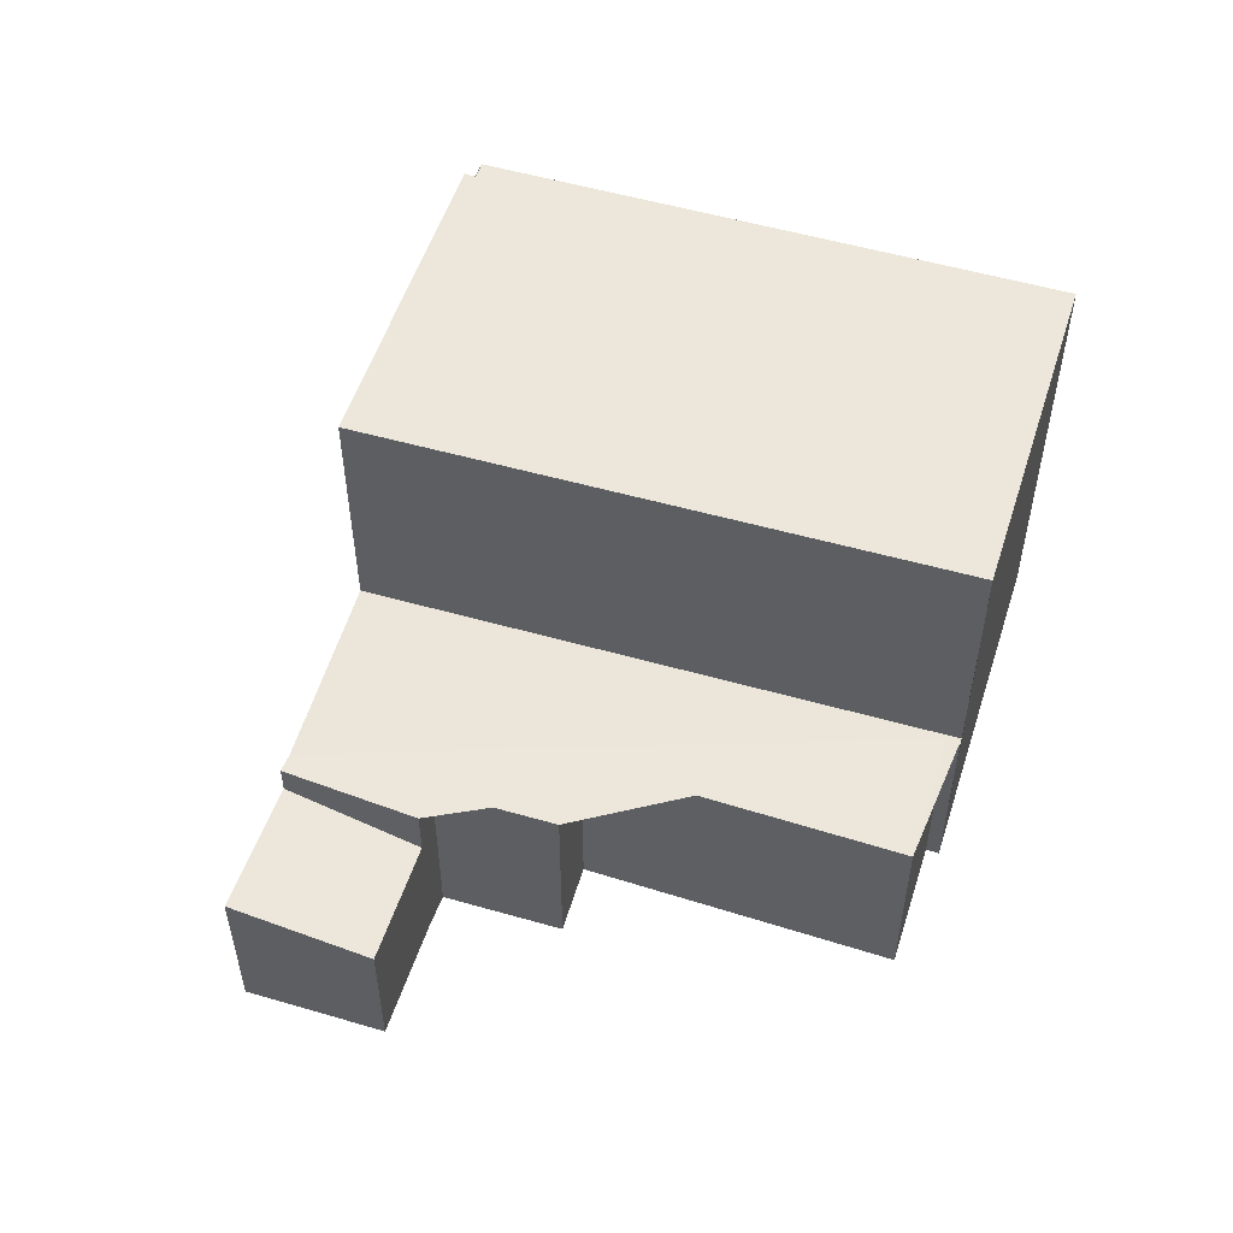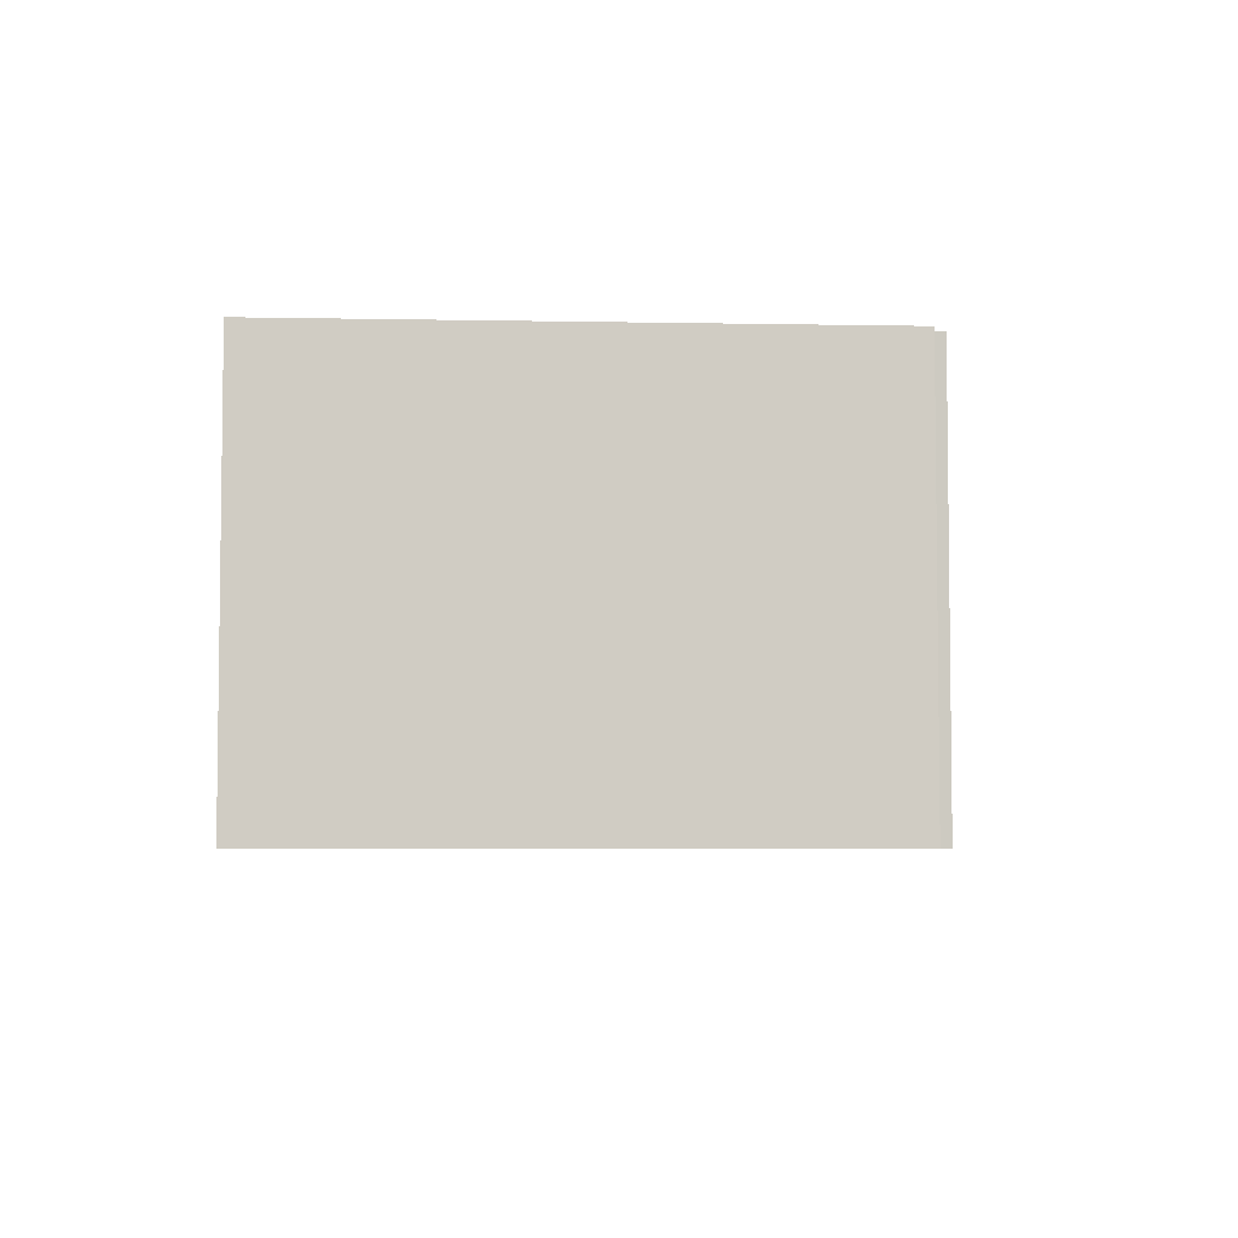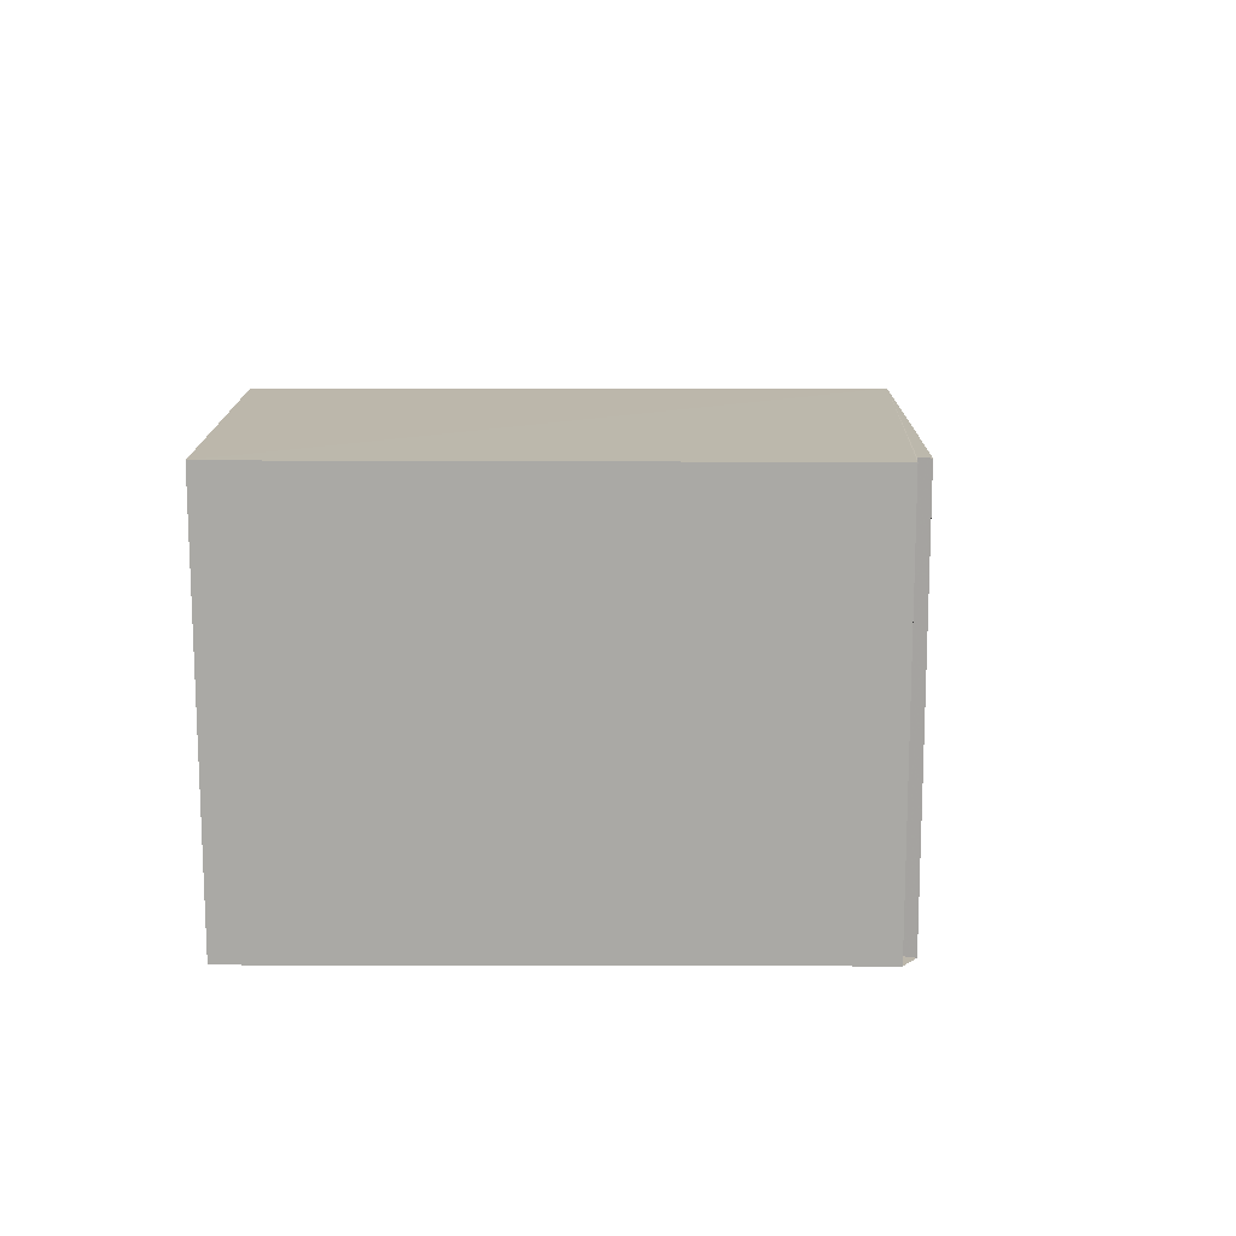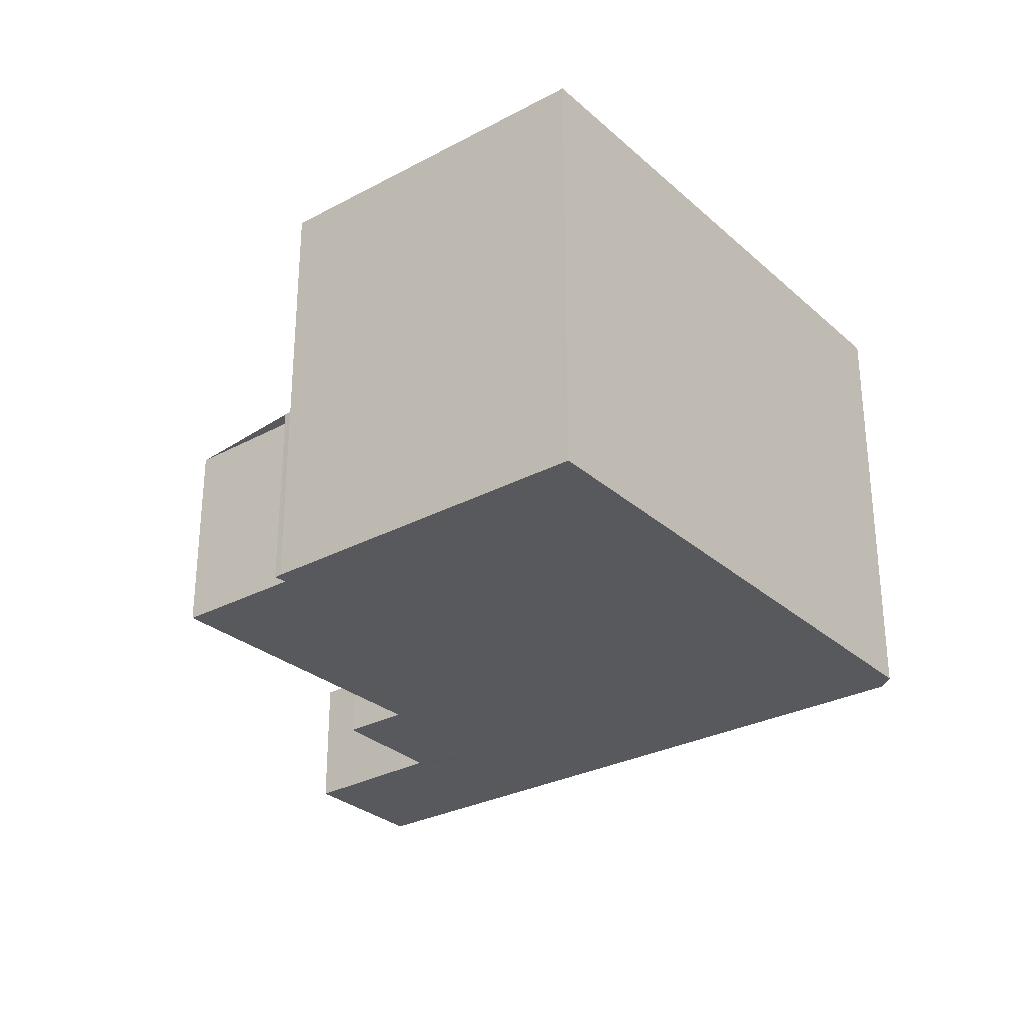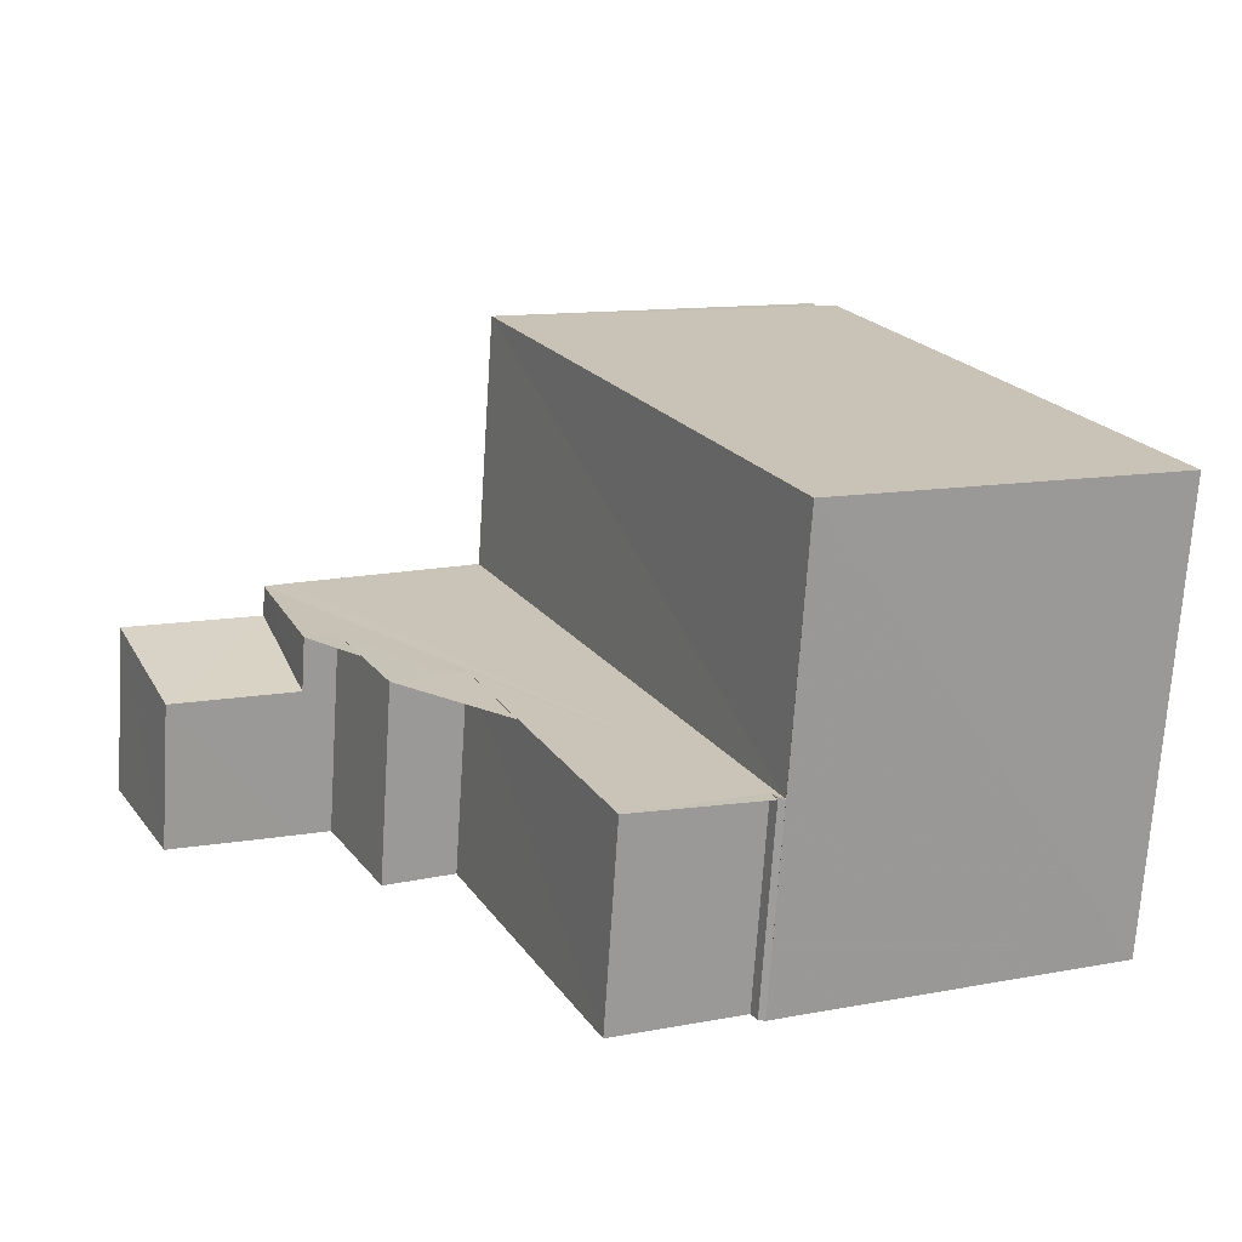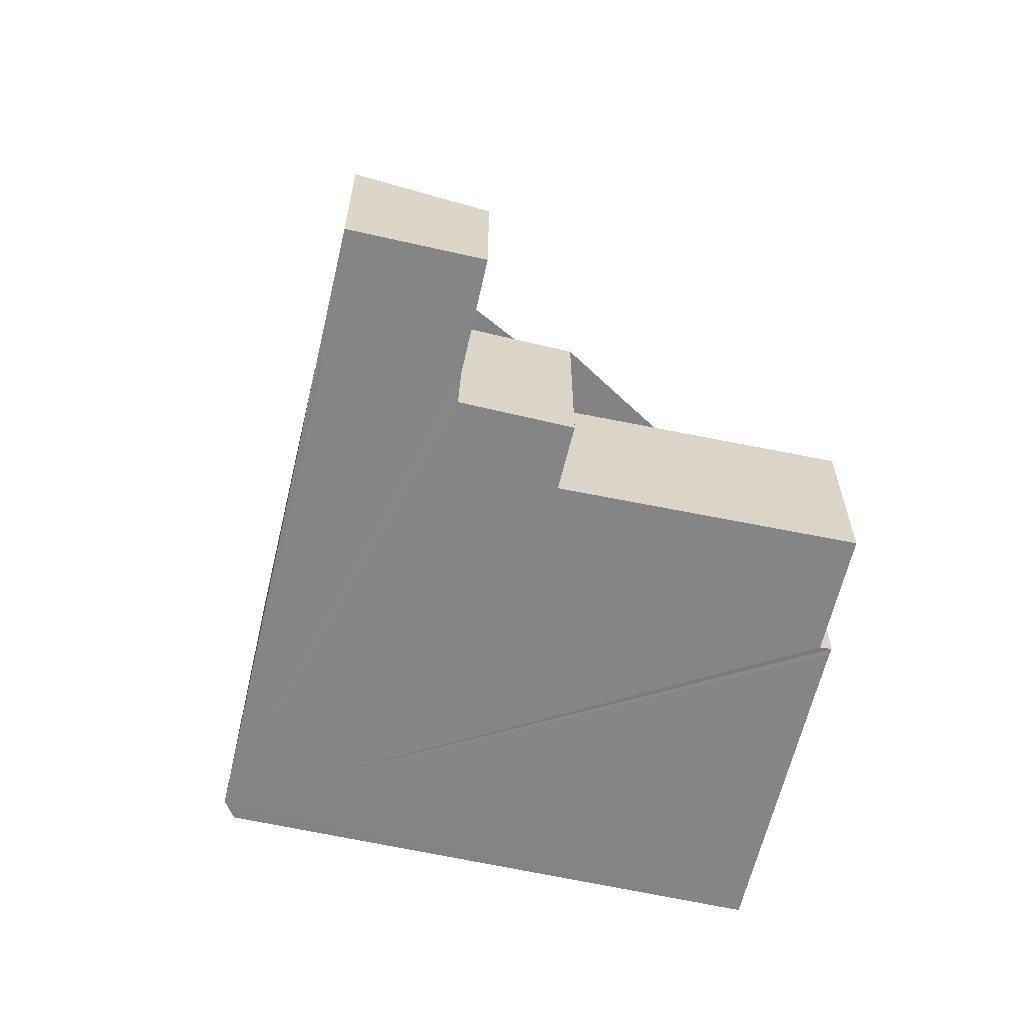
<metadata>
{"format":"obj","ext":"obj","renderer":"f3d","projection":"perspective","resolution":1024,"background":"white","views":[{"elev":53.1,"azim":-46.8,"up":"+Z"},{"elev":-5.1,"azim":112.4,"up":"+Z"},{"elev":14.5,"azim":115.9,"up":"+Z"},{"elev":-29.5,"azim":63.7,"up":"+Z"},{"elev":-70.9,"azim":-3.8,"up":"+Y"},{"elev":-61.7,"azim":-77.4,"up":"+Z"}]}
</metadata>
<code>
v 8.48e+04 4.466e+05 -0.039
v 8.48e+04 4.466e+05 -0.039
v 8.48e+04 4.466e+05 -0.039
v 8.481e+04 4.466e+05 -0.039
v 8.48e+04 4.466e+05 -0.039
v 8.48e+04 4.466e+05 -0.039
v 8.48e+04 4.466e+05 -0.039
v 8.48e+04 4.466e+05 -0.039
v 8.48e+04 4.466e+05 -0.039
v 8.479e+04 4.466e+05 -0.039
v 8.479e+04 4.466e+05 -0.039
v 8.479e+04 4.466e+05 -0.039
v 8.479e+04 4.466e+05 -0.039
v 8.479e+04 4.466e+05 -0.039
v 8.479e+04 4.466e+05 -0.039
v 8.479e+04 4.466e+05 -0.039
v 8.48e+04 4.466e+05 -0.039
v 8.481e+04 4.466e+05 7.321
v 8.48e+04 4.466e+05 7.306
v 8.48e+04 4.466e+05 7.306
v 8.48e+04 4.466e+05 3.208
v 8.479e+04 4.466e+05 3.167
v 8.479e+04 4.466e+05 2.659
v 8.479e+04 4.466e+05 2.277
v 8.479e+04 4.466e+05 3.165
v 8.479e+04 4.466e+05 3.163
v 8.479e+04 4.466e+05 3.159
v 8.479e+04 4.466e+05 2.295
v 8.48e+04 4.466e+05 3.178
v 8.48e+04 4.466e+05 3.17
v 8.48e+04 4.466e+05 3.197
v 8.479e+04 4.466e+05 2.674
v 8.479e+04 4.466e+05 3.163
v 8.48e+04 4.466e+05 3.197
v 8.48e+04 4.466e+05 7.306
v 8.48e+04 4.466e+05 7.312
v 8.48e+04 4.466e+05 3.199
v 8.48e+04 4.466e+05 7.328
f 1 2 3 4 5 6 7 8 9 10 11 12 13 14 15 16 17
f 18 4 3 19
f 19 3 2 20
f 21 17 16 22
f 23 14 13 24
f 25 11 10 26
f 27 28 12 11 25
f 26 10 9 29
f 29 9 8 30
f 30 8 7 31
f 22 16 15 32 33
f 31 7 6 34
f 33 32 28 27
f 35 1 17 21 36
f 32 15 14 23
f 34 6 5 37
f 38 37 5 4 18
f 24 13 12 28
f 20 2 1 35
f 36 21 37 38
f 24 28 32 23
f 37 21 22 33 27 25 26 29 30 31 34
f 36 38 18 19 20 35

</code>
